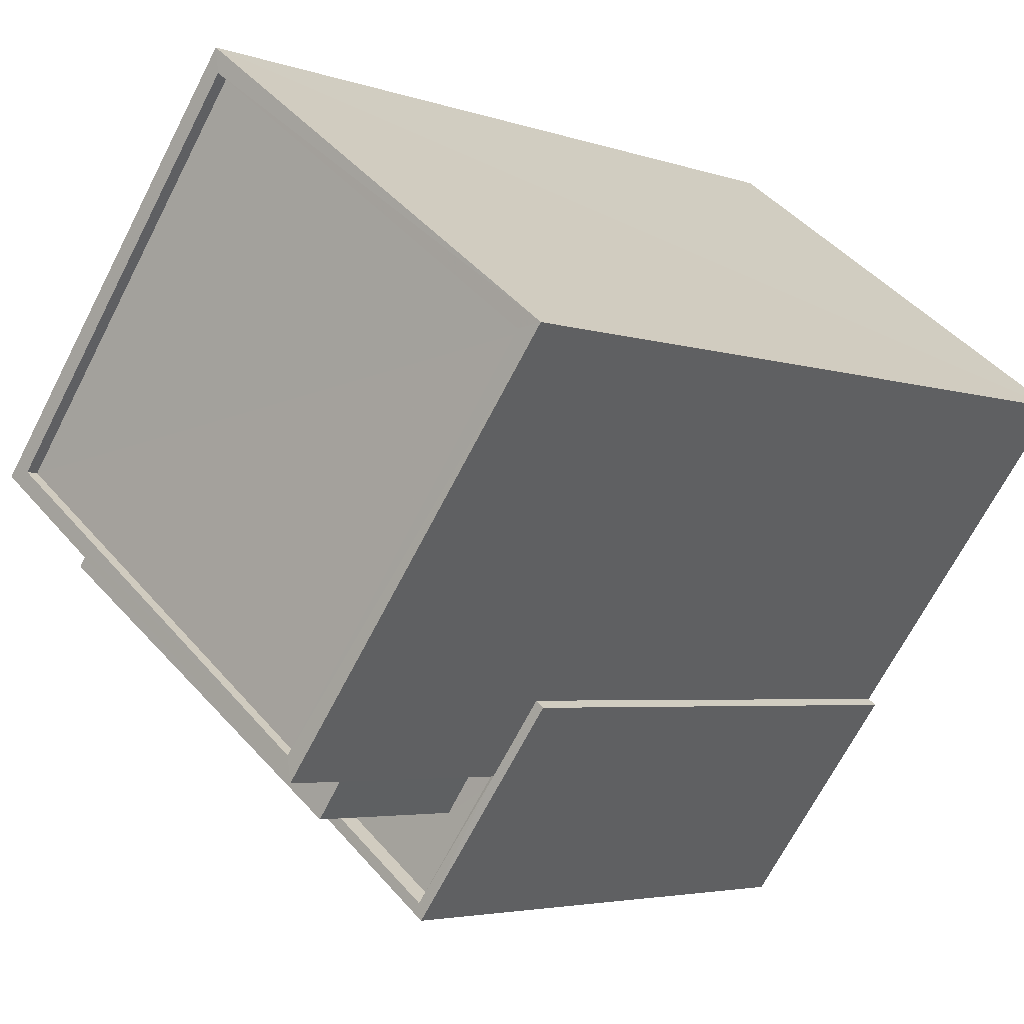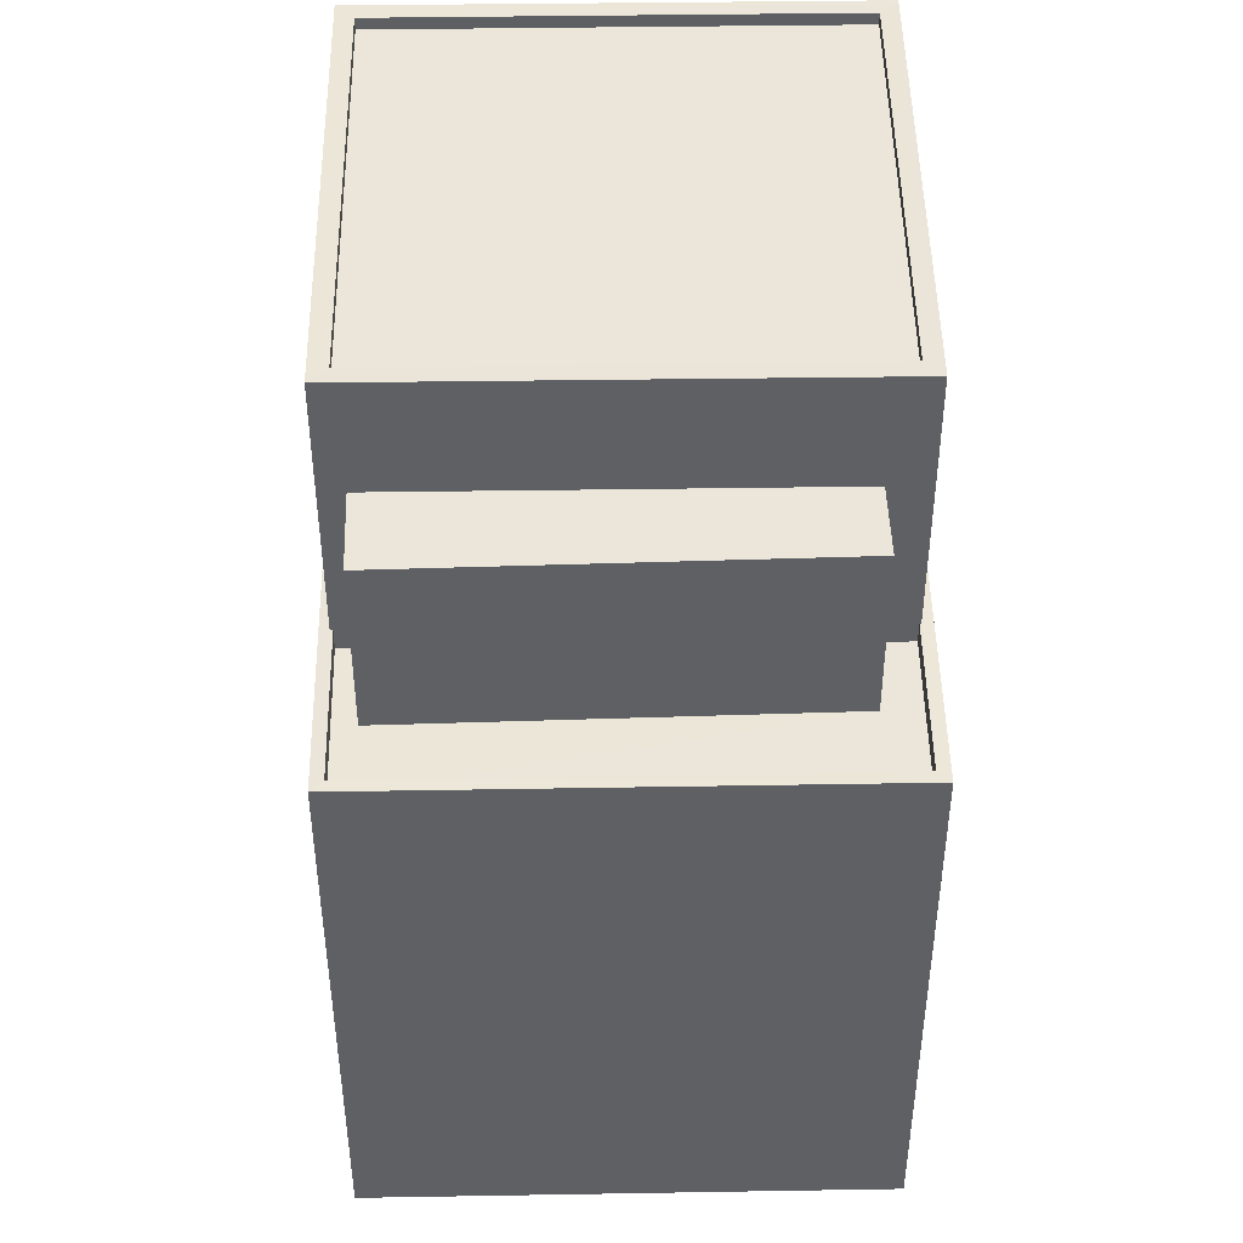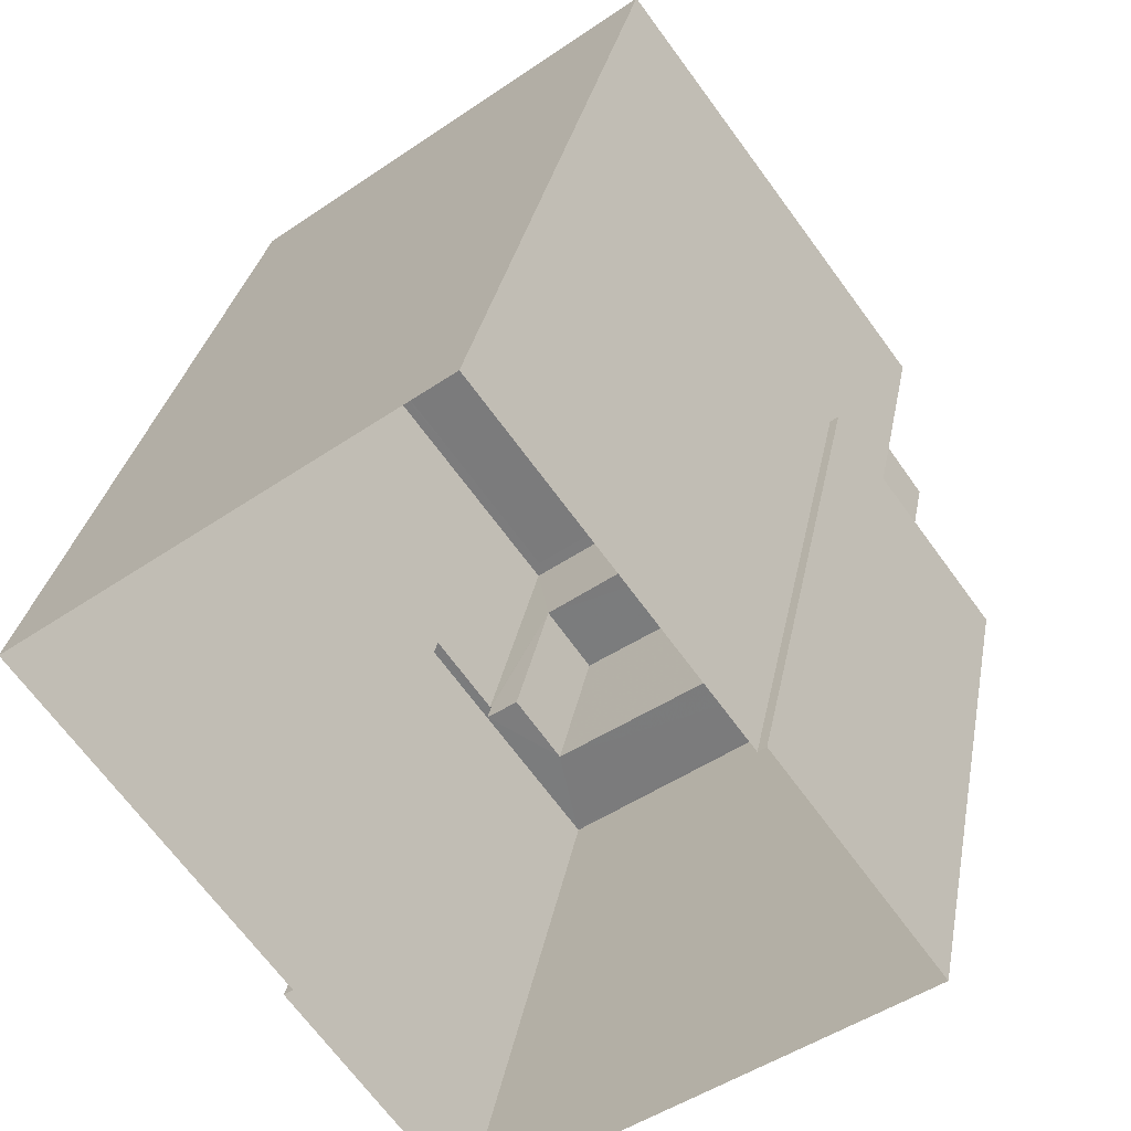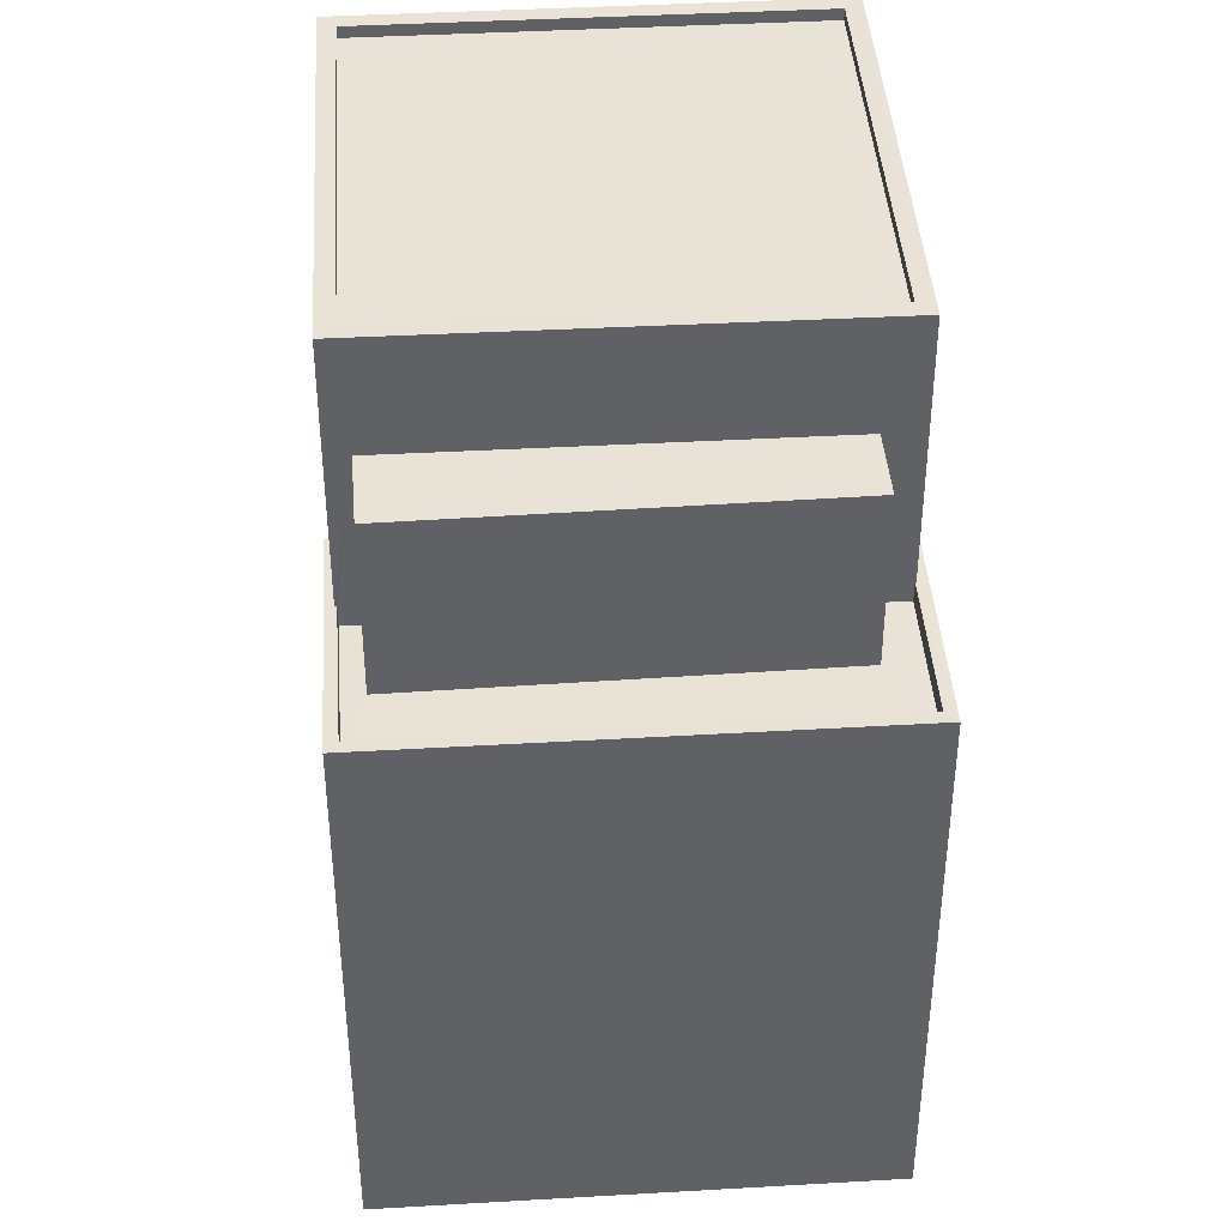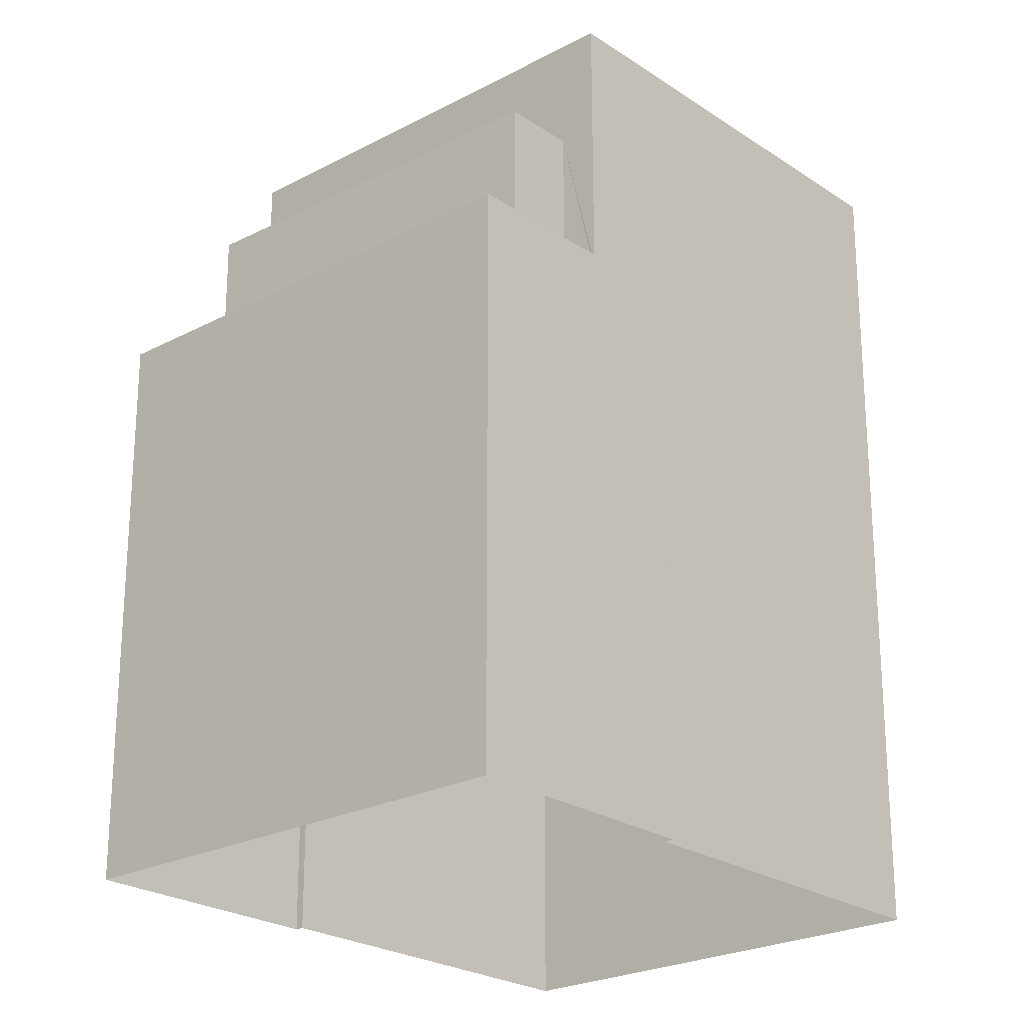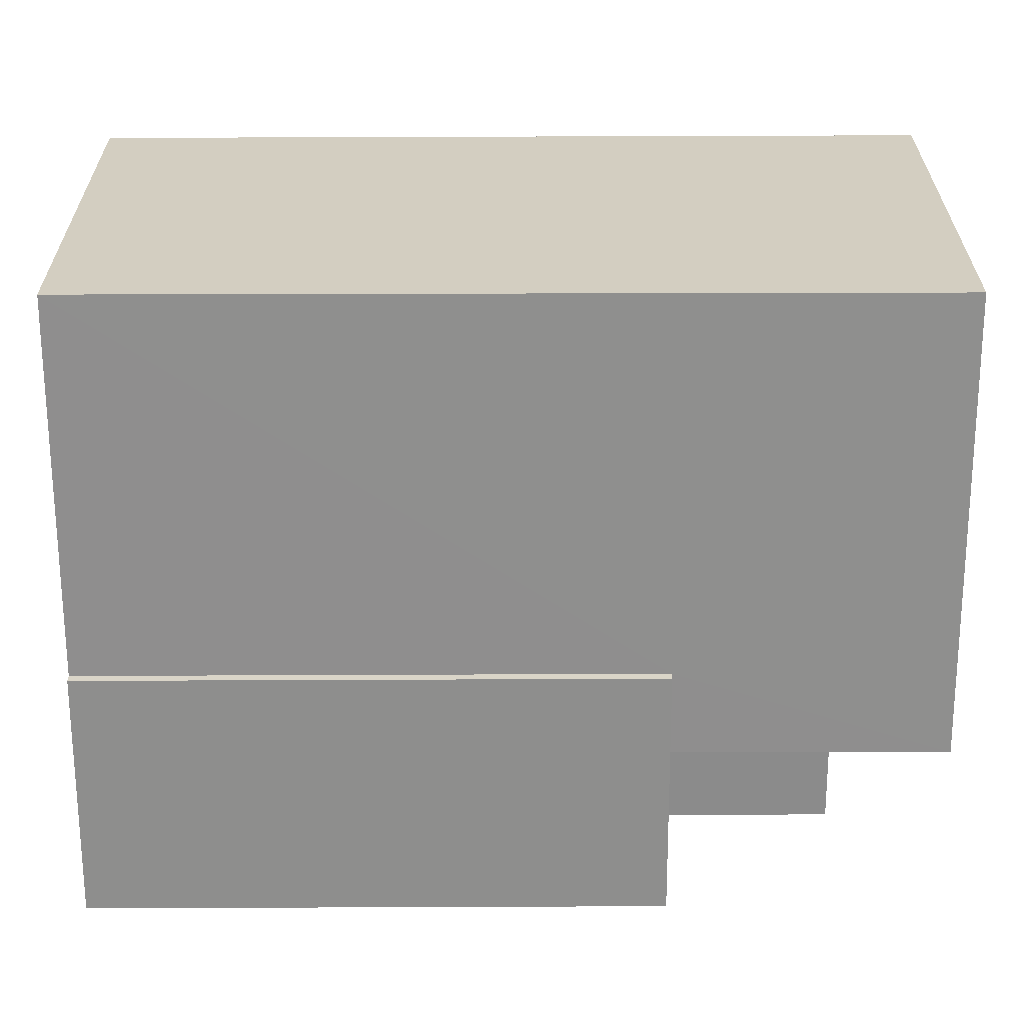
<metadata>
{"format":"obj","ext":"obj","renderer":"f3d","projection":"perspective","resolution":1024,"background":"white","views":[{"elev":-3.8,"azim":40.2,"up":"+Y"},{"elev":47.0,"azim":-37.7,"up":"+Z"},{"elev":29.8,"azim":-169.9,"up":"+Y"},{"elev":41.7,"azim":-40.6,"up":"+Z"},{"elev":-23.7,"azim":5.0,"up":"+Z"},{"elev":61.7,"azim":-90.2,"up":"+Y"}]}
</metadata>
<code>
v -8.931e+04 -9.995e+04 3.222
v -8.931e+04 -9.995e+04 3.222
v -8.931e+04 -9.996e+04 3.223
v -8.931e+04 -9.995e+04 3.223
v -8.931e+04 -9.995e+04 3.223
v -8.932e+04 -9.996e+04 3.223
v -8.931e+04 -9.996e+04 3.223
v -8.931e+04 -9.996e+04 3.223
v -8.931e+04 -9.996e+04 9.895
v -8.931e+04 -9.996e+04 9.895
v -8.931e+04 -9.996e+04 9.895
v -8.931e+04 -9.996e+04 9.895
v -8.932e+04 -9.996e+04 9.895
v -8.931e+04 -9.996e+04 9.895
v -8.931e+04 -9.995e+04 9.895
v -8.931e+04 -9.995e+04 9.895
v -8.931e+04 -9.996e+04 9.895
v -8.931e+04 -9.996e+04 9.895
v -8.931e+04 -9.996e+04 9.895
v -8.931e+04 -9.996e+04 9.895
v -8.931e+04 -9.995e+04 13.05
v -8.931e+04 -9.996e+04 13.05
v -8.931e+04 -9.995e+04 13.05
v -8.931e+04 -9.996e+04 13.05
v -8.931e+04 -9.995e+04 13.05
v -8.931e+04 -9.996e+04 13.05
v -8.931e+04 -9.995e+04 13.05
v -8.931e+04 -9.996e+04 13.05
v -8.931e+04 -9.996e+04 12.91
v -8.931e+04 -9.995e+04 12.91
v -8.931e+04 -9.995e+04 12.91
v -8.931e+04 -9.996e+04 12.91
v -8.931e+04 -9.996e+04 11.72
v -8.931e+04 -9.996e+04 11.72
v -8.931e+04 -9.996e+04 11.72
v -8.931e+04 -9.996e+04 11.72
v -8.931e+04 -9.996e+04 9.645
v -8.931e+04 -9.996e+04 9.645
v -8.931e+04 -9.996e+04 9.645
v -8.931e+04 -9.996e+04 9.645
v -8.931e+04 -9.996e+04 9.645
v -8.931e+04 -9.996e+04 9.645
v -8.931e+04 -9.996e+04 9.645
v -8.931e+04 -9.996e+04 9.645
f 1 2 3
f 1 3 4
f 5 4 6
f 3 7 8
f 6 3 8
f 4 3 6
f 9 10 11
f 9 12 13
f 13 14 15
f 14 16 15
f 10 17 11
f 12 18 14
f 19 11 20
f 9 19 12
f 9 11 19
f 13 12 14
f 21 22 23
f 24 25 26
f 22 24 26
f 26 25 27
f 23 22 28
f 26 28 22
f 29 30 31
f 29 32 30
f 33 34 35
f 33 36 34
f 37 38 39
f 39 38 40
f 41 37 42
f 41 42 43
f 39 40 44
f 42 37 39
f 23 25 21
f 23 27 25
f 26 30 32
f 26 27 30
f 28 29 31
f 23 28 31
f 34 39 35
f 34 42 39
f 26 32 29
f 28 26 29
f 3 2 17
f 2 25 17
f 17 24 11
f 17 25 24
f 41 12 37
f 41 18 12
f 19 38 37
f 12 19 37
f 9 13 6
f 8 9 6
f 21 2 1
f 21 25 2
f 33 35 39
f 44 33 39
f 36 18 43
f 41 43 18
f 44 40 20
f 33 22 36
f 33 44 20
f 14 18 36
f 36 22 14
f 24 33 11
f 11 33 20
f 24 22 33
f 1 16 21
f 21 16 22
f 1 4 16
f 22 16 14
f 20 38 19
f 20 40 38
f 27 31 30
f 27 23 31
f 10 9 8
f 7 10 8
f 16 5 15
f 16 4 5
f 17 10 7
f 3 17 7
f 36 42 34
f 36 43 42
f 6 13 15
f 5 6 15

</code>
